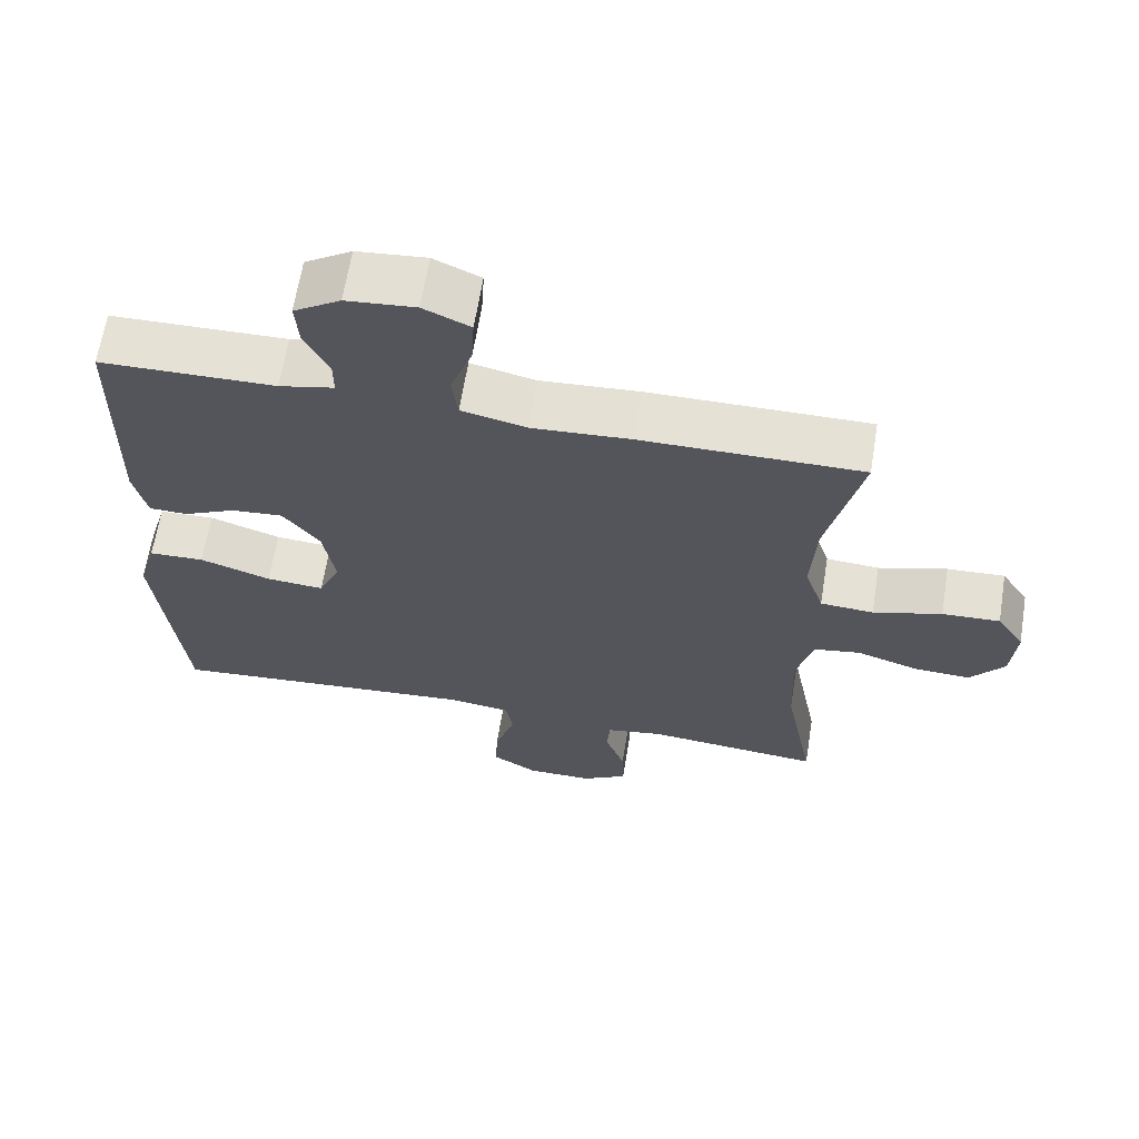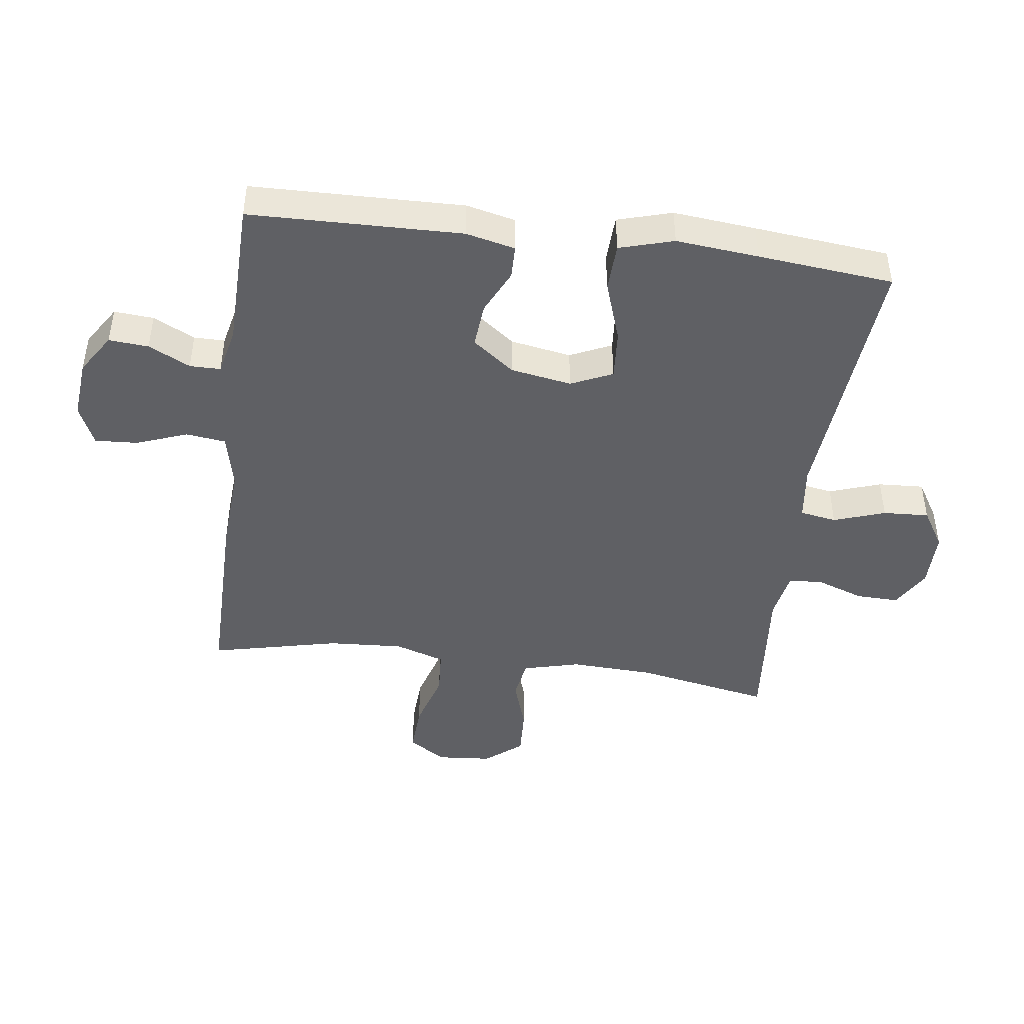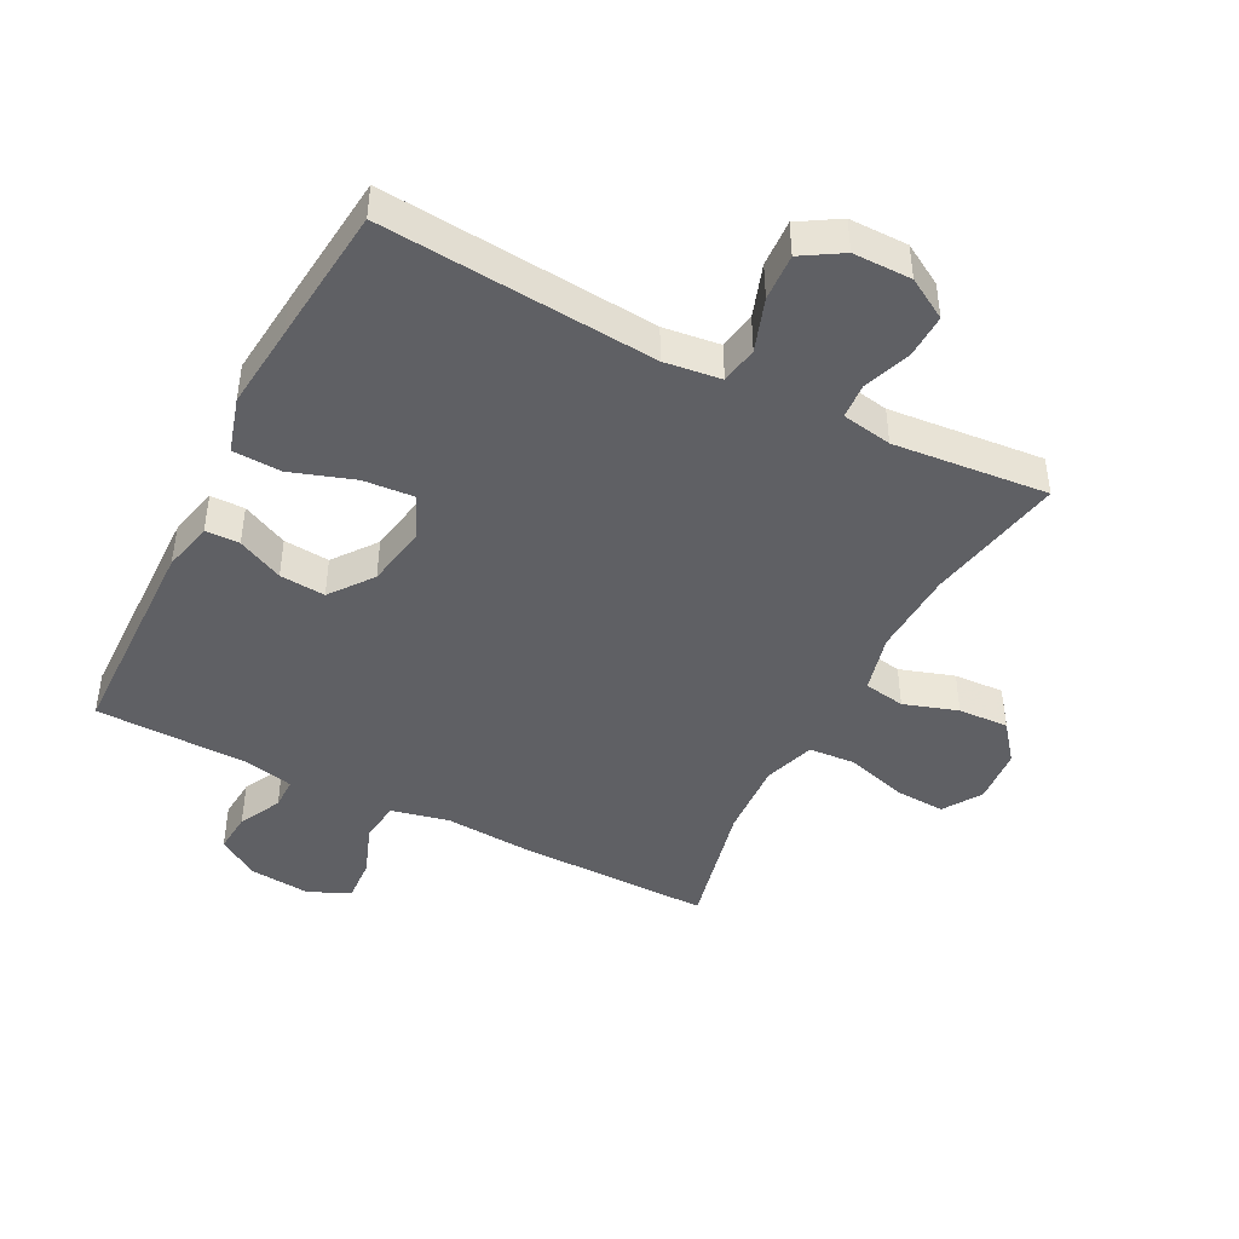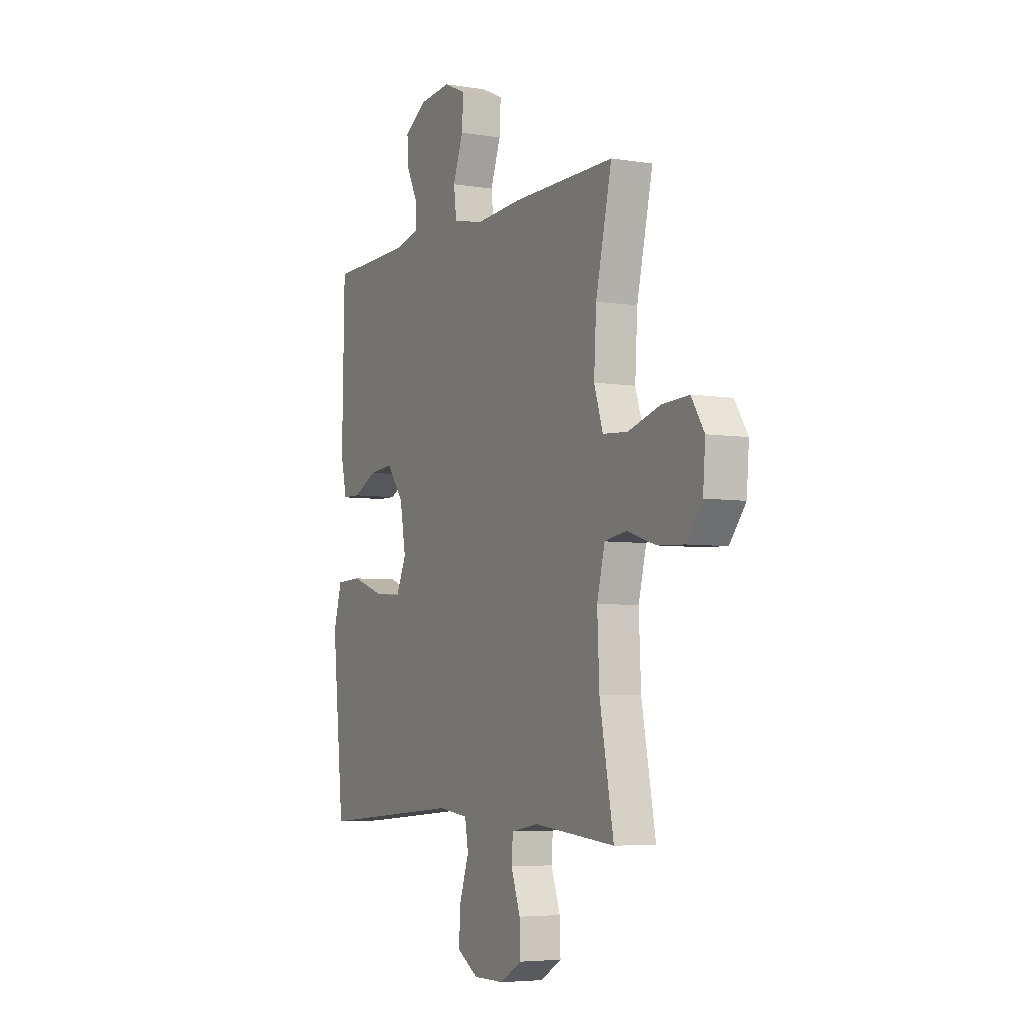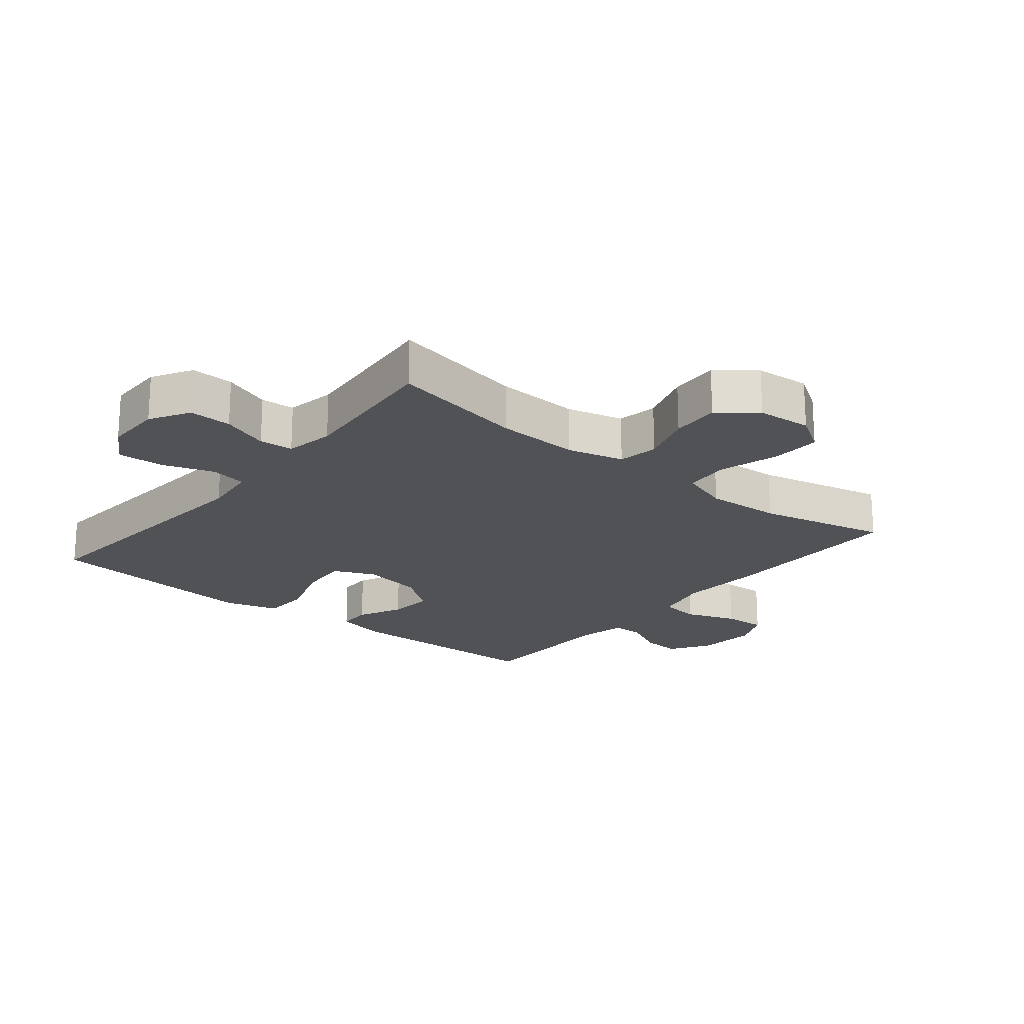
<metadata>
{"format":"obj","ext":"obj","renderer":"f3d","projection":"perspective","resolution":1024,"background":"white","views":[{"elev":64.6,"azim":-170.8,"up":"+Z"},{"elev":-44.9,"azim":82.5,"up":"+Y"},{"elev":-44.5,"azim":152.8,"up":"+Y"},{"elev":-5.2,"azim":-117.0,"up":"+Z"},{"elev":-20.6,"azim":-129.2,"up":"+Y"}]}
</metadata>
<code>
v -0.5 0.07 -0.5
v -0.459 0.07 -0.285
v -0.453 0.07 -0.152
v -0.476 0.07 -0.062
v -0.54 0.07 -0.051
v -0.624 0.07 -0.078
v -0.702 0.07 -0.082
v -0.749 0.07 -0.023
v -0.756 0.07 0.064
v -0.718 0.07 0.123
v -0.639 0.07 0.119
v -0.545 0.07 0.091
v -0.472 0.07 0.096
v -0.446 0.07 0.175
v -0.453 0.07 0.295
v -0.5 0.07 0.5
v -0.198 0.07 0.498
v -0.063 0.07 0.489
v 0.026 0.07 0.509
v 0.034 0.07 0.572
v 0.004 0.07 0.653
v 0 0.07 0.721
v 0.064 0.07 0.75
v 0.159 0.07 0.741
v 0.223 0.07 0.7
v 0.218 0.07 0.637
v 0.185 0.07 0.571
v 0.185 0.07 0.522
v 0.26 0.07 0.505
v 0.5 0.07 0.5
v 0.507 0.07 0.164
v 0.489 0.07 0.086
v 0.436 0.07 0.085
v 0.365 0.07 0.119
v 0.294 0.07 0.125
v 0.244 0.07 0.059
v 0.227 0.07 -0.038
v 0.257 0.07 -0.104
v 0.336 0.07 -0.098
v 0.434 0.07 -0.065
v 0.51 0.07 -0.068
v 0.535 0.07 -0.154
v 0.522 0.07 -0.285
v 0.5 0.07 -0.5
v 0.075 0.07 -0.464
v -0.013 0.07 -0.475
v -0.023 0.07 -0.533
v 0.005 0.07 -0.615
v 0.009 0.07 -0.688
v -0.053 0.07 -0.726
v -0.144 0.07 -0.726
v -0.207 0.07 -0.689
v -0.205 0.07 -0.621
v -0.178 0.07 -0.546
v -0.182 0.07 -0.492
v -0.26 0.07 -0.478
v -0.5 0 -0.5
v -0.459 0 -0.285
v -0.453 0 -0.152
v -0.476 0 -0.062
v -0.54 0 -0.051
v -0.624 0 -0.078
v -0.702 0 -0.082
v -0.749 0 -0.023
v -0.756 0 0.064
v -0.718 0 0.123
v -0.639 0 0.119
v -0.545 0 0.091
v -0.472 0 0.096
v -0.446 0 0.175
v -0.453 0 0.295
v -0.5 0 0.5
v -0.198 0 0.498
v -0.063 0 0.489
v 0.026 0 0.509
v 0.034 0 0.572
v 0.004 0 0.653
v 0 0 0.721
v 0.064 0 0.75
v 0.159 0 0.741
v 0.223 0 0.7
v 0.218 0 0.637
v 0.185 0 0.571
v 0.185 0 0.522
v 0.26 0 0.505
v 0.5 0 0.5
v 0.507 0 0.164
v 0.489 0 0.086
v 0.436 0 0.085
v 0.365 0 0.119
v 0.294 0 0.125
v 0.244 0 0.059
v 0.227 0 -0.038
v 0.257 0 -0.104
v 0.336 0 -0.098
v 0.434 0 -0.065
v 0.51 0 -0.068
v 0.535 0 -0.154
v 0.522 0 -0.285
v 0.5 0 -0.5
v 0.075 0 -0.464
v -0.013 0 -0.475
v -0.023 0 -0.533
v 0.005 0 -0.615
v 0.009 0 -0.688
v -0.053 0 -0.726
v -0.144 0 -0.726
v -0.207 0 -0.689
v -0.205 0 -0.621
v -0.178 0 -0.546
v -0.182 0 -0.492
v -0.26 0 -0.478
f 51 52 53 54
f 51 54 55
f 50 51 55
f 47 48 49 50
f 47 50 55
f 46 47 55
f 45 46 55 56
f 43 44 45
f 42 43 45 56
f 39 40 41 42
f 38 39 42 56
f 31 32 33 34
f 29 30 31 34
f 28 29 34 35
f 24 25 26 27
f 24 27 28
f 23 24 28
f 20 21 22 23
f 19 20 23 28
f 18 19 28 35
f 15 16 17 18
f 14 15 18 35
f 9 10 11 12
f 9 12 13
f 8 9 13
f 5 6 7 8
f 5 8 13
f 4 5 13
f 3 4 13 14
f 38 56 1 2
f 37 38 2 3
f 36 37 3 14
f 14 35 36
f 110 109 108 107
f 111 110 107
f 111 107 106
f 106 105 104 103
f 111 106 103
f 111 103 102
f 112 111 102 101
f 101 100 99
f 112 101 99 98
f 98 97 96 95
f 112 98 95 94
f 90 89 88 87
f 90 87 86 85
f 91 90 85 84
f 83 82 81 80
f 84 83 80
f 84 80 79
f 79 78 77 76
f 84 79 76 75
f 91 84 75 74
f 74 73 72 71
f 91 74 71 70
f 68 67 66 65
f 69 68 65
f 69 65 64
f 64 63 62 61
f 69 64 61
f 69 61 60
f 70 69 60 59
f 58 57 112 94
f 59 58 94 93
f 70 59 93 92
f 92 91 70
f 1 57 58 2
f 2 58 59 3
f 3 59 60 4
f 4 60 61 5
f 5 61 62 6
f 6 62 63 7
f 7 63 64 8
f 8 64 65 9
f 9 65 66 10
f 10 66 67 11
f 11 67 68 12
f 12 68 69 13
f 13 69 70 14
f 14 70 71 15
f 15 71 72 16
f 16 72 73 17
f 17 73 74 18
f 18 74 75 19
f 19 75 76 20
f 20 76 77 21
f 21 77 78 22
f 22 78 79 23
f 23 79 80 24
f 24 80 81 25
f 25 81 82 26
f 26 82 83 27
f 27 83 84 28
f 28 84 85 29
f 29 85 86 30
f 30 86 87 31
f 31 87 88 32
f 32 88 89 33
f 33 89 90 34
f 34 90 91 35
f 35 91 92 36
f 36 92 93 37
f 37 93 94 38
f 38 94 95 39
f 39 95 96 40
f 40 96 97 41
f 41 97 98 42
f 42 98 99 43
f 43 99 100 44
f 44 100 101 45
f 45 101 102 46
f 46 102 103 47
f 47 103 104 48
f 48 104 105 49
f 49 105 106 50
f 50 106 107 51
f 51 107 108 52
f 52 108 109 53
f 53 109 110 54
f 54 110 111 55
f 55 111 112 56
f 56 112 57 1

</code>
